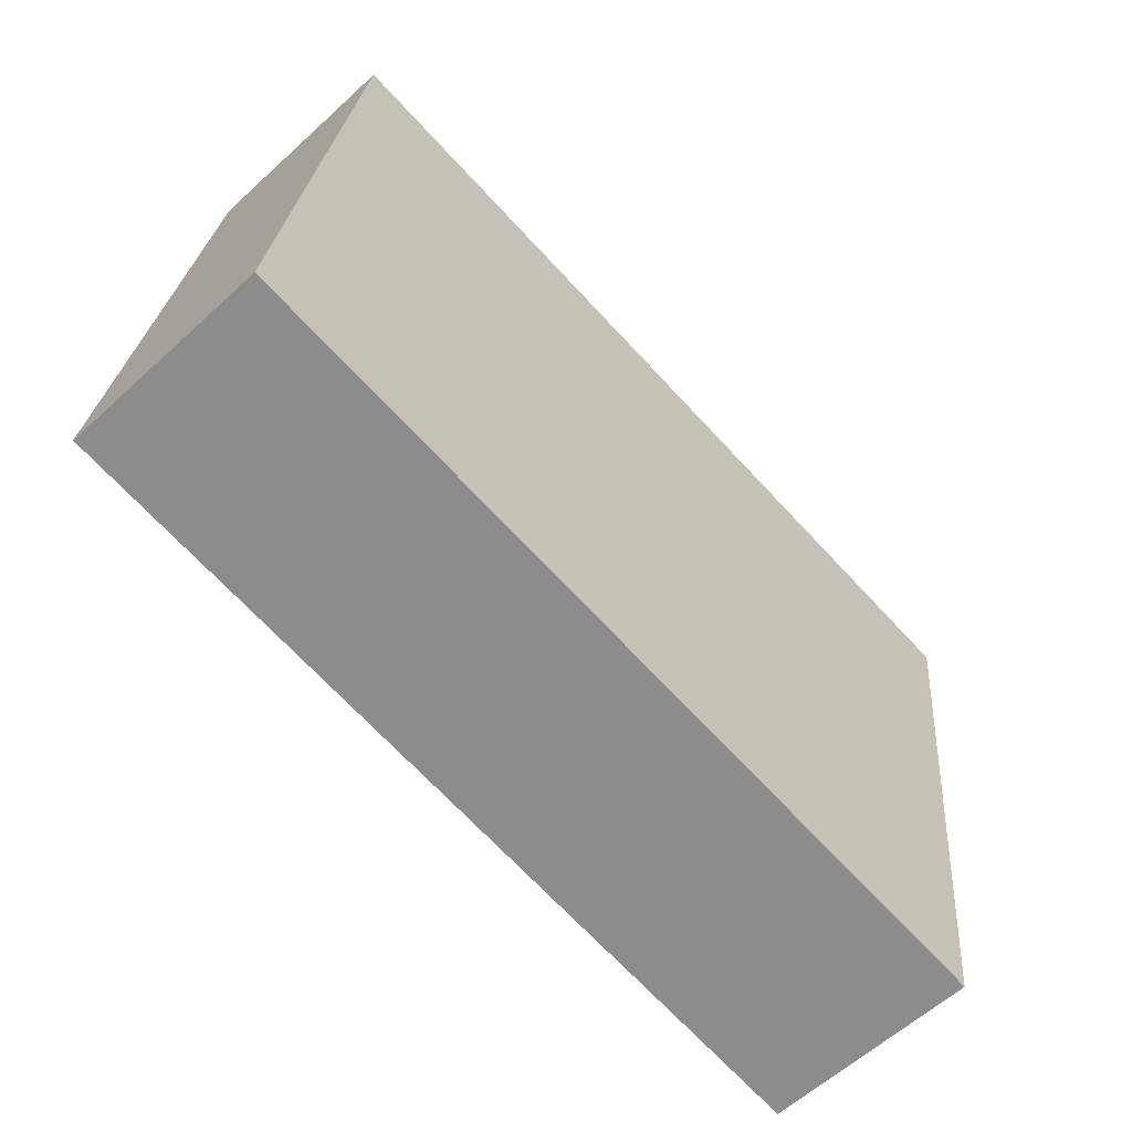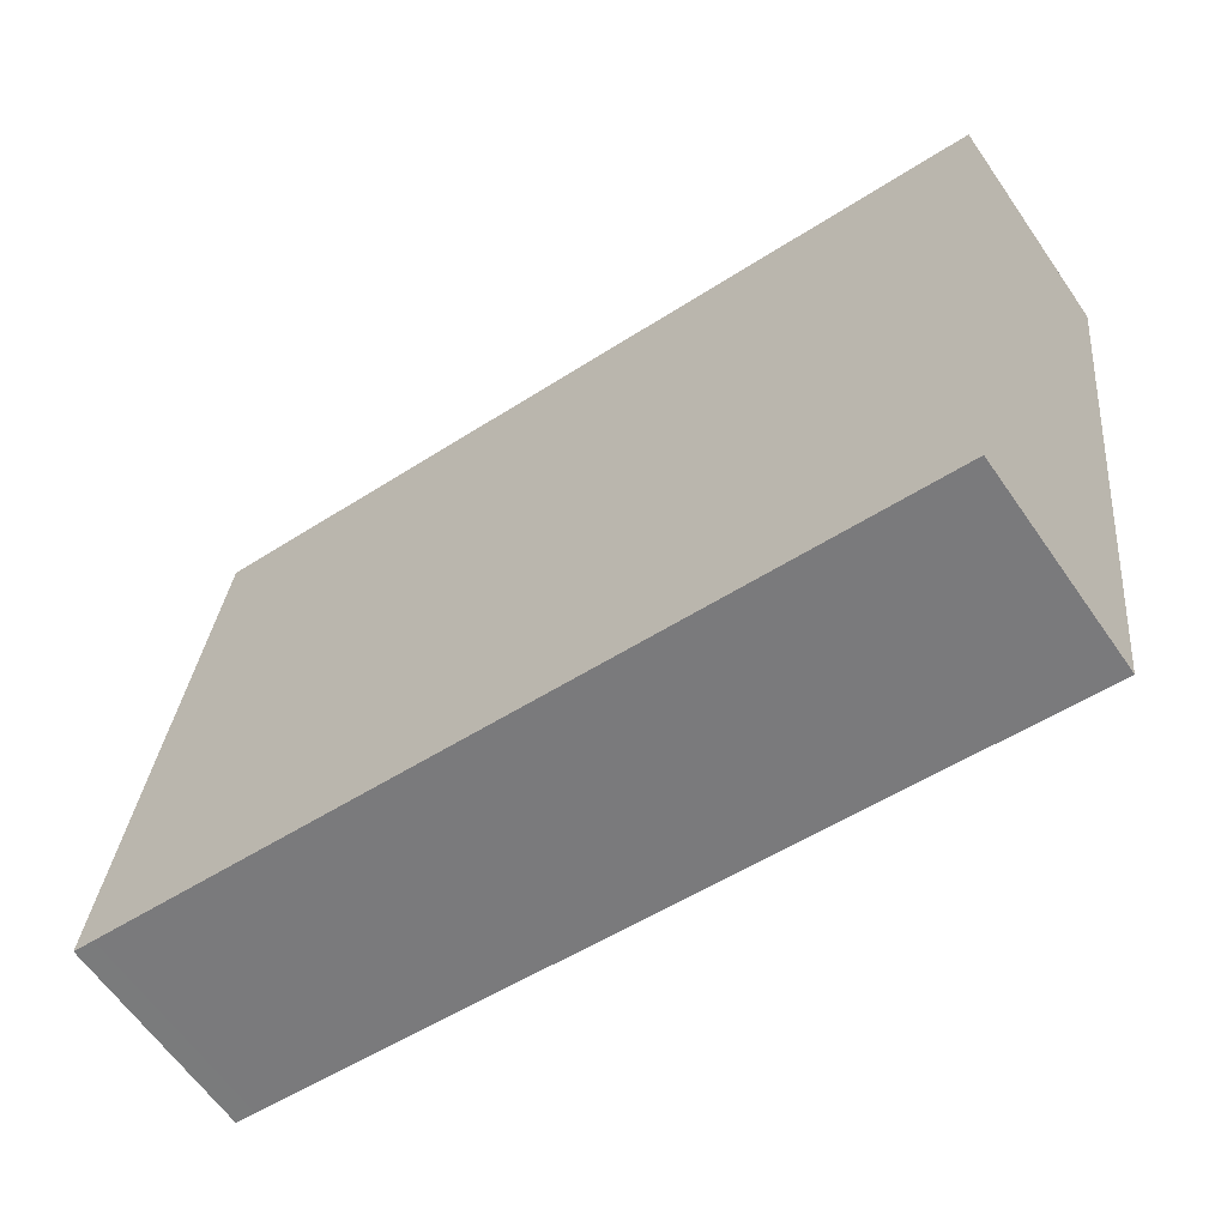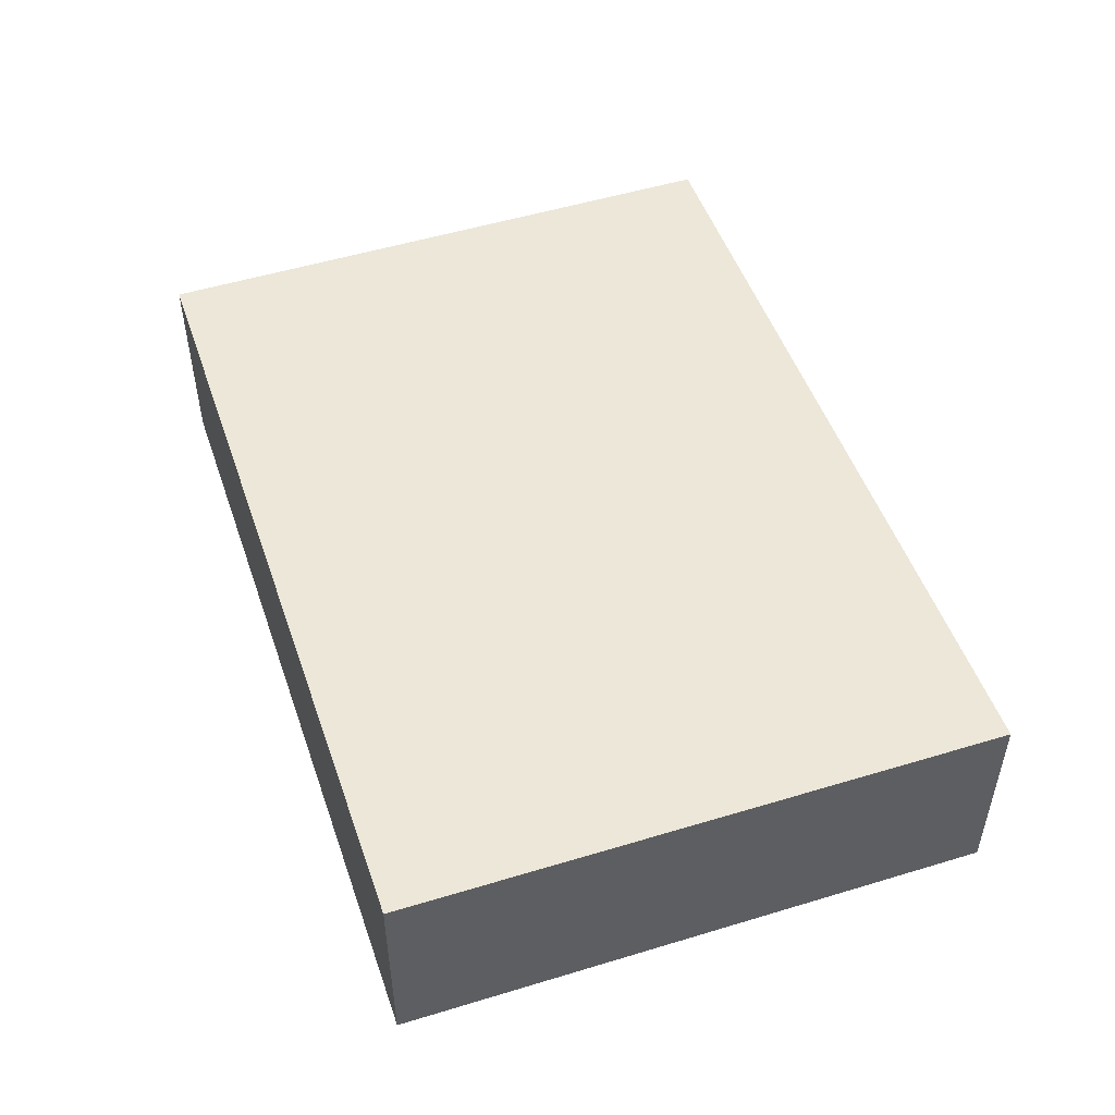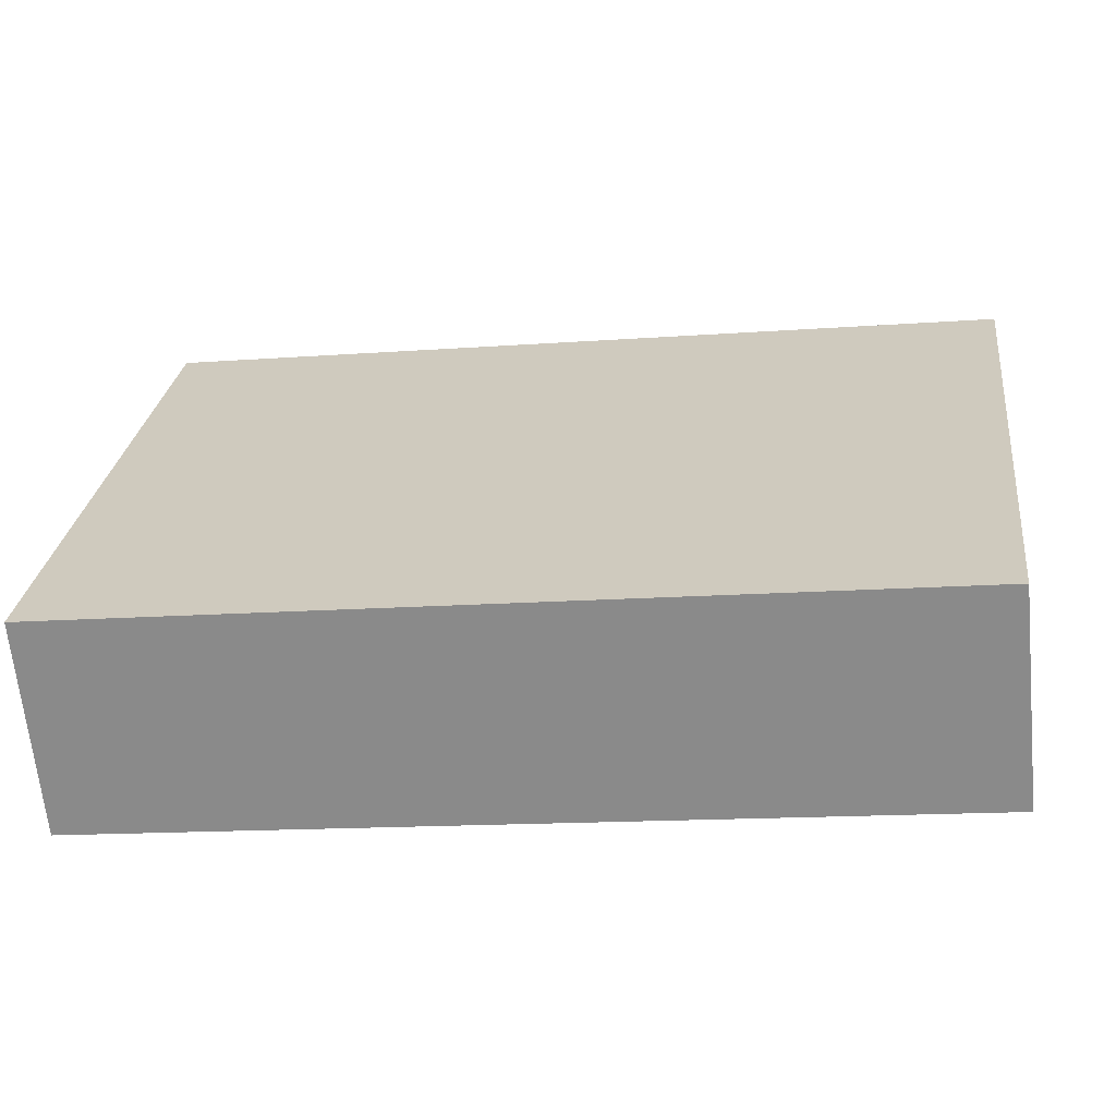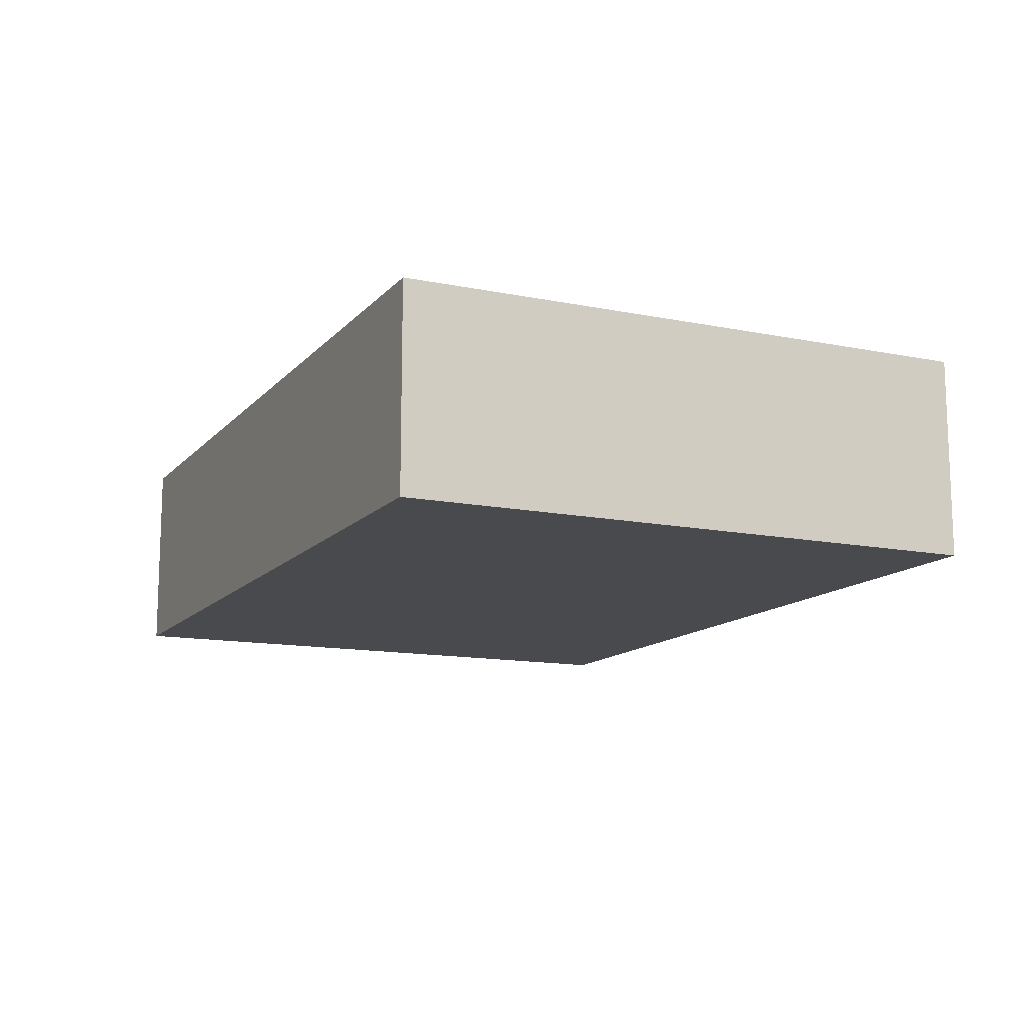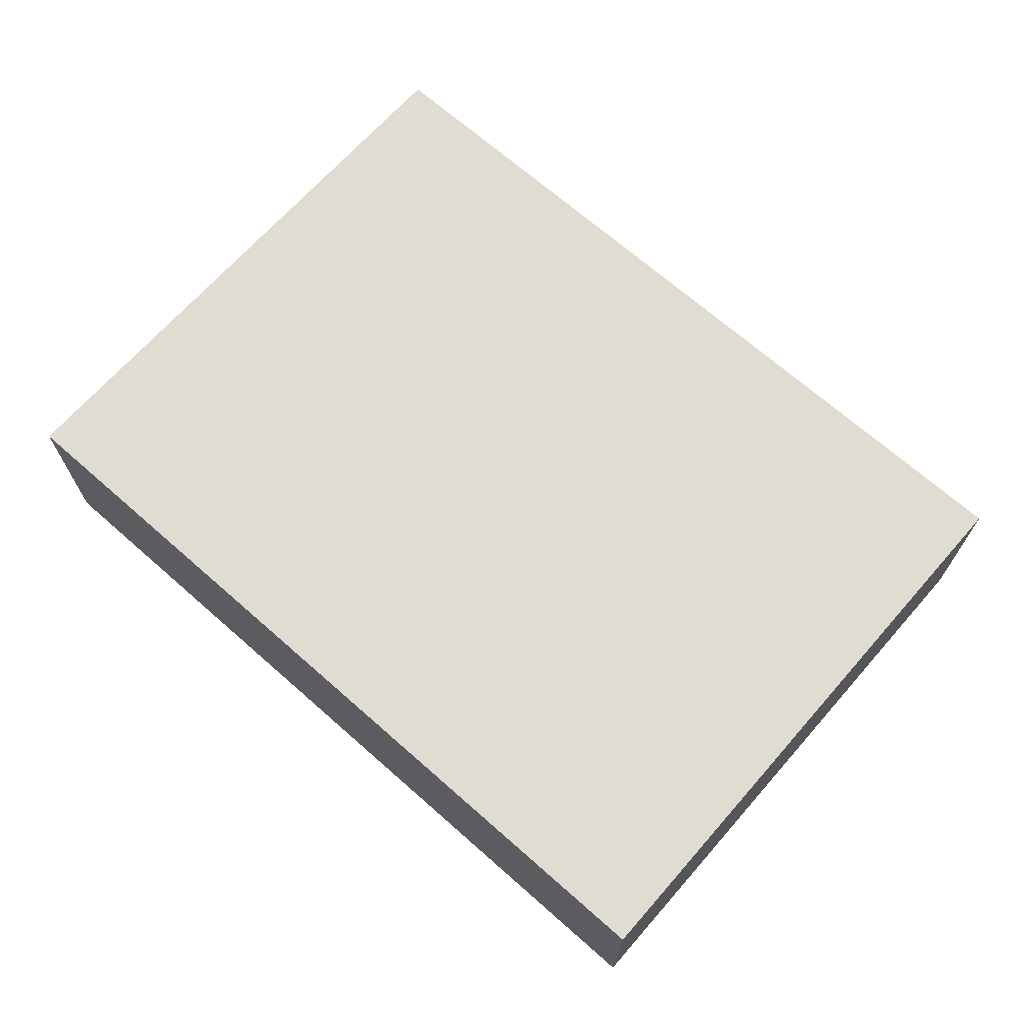
<metadata>
{"format":"obj","ext":"obj","renderer":"f3d","projection":"perspective","resolution":1024,"background":"white","views":[{"elev":-60.1,"azim":-46.8,"up":"+Z"},{"elev":-62.9,"azim":34.8,"up":"+Z"},{"elev":50.1,"azim":-102.1,"up":"+Y"},{"elev":-65.2,"azim":5.7,"up":"+Z"},{"elev":-13.0,"azim":71.8,"up":"+Y"},{"elev":69.1,"azim":48.1,"up":"+Y"}]}
</metadata>
<code>
v  9.422 2.347 -1.119
v  0.761 2.347 6.861
v  10.25 2.347 5.748
v  0.239 2.347 -0.028
v  0 2.347 1.437e-16
v  9.422 6.852e-17 -1.119
v  0.239 1.715e-18 -0.028
v  0 0 0
v  0.761 -4.201e-16 6.861
v  10.25 -3.52e-16 5.748
g defaultobject
f 1 2 3
f 2 1 4
f 2 4 5
f 6 4 1
f 4 6 7
f 4 7 5
f 5 7 8
f 8 2 5
f 2 8 9
f 9 3 2
f 3 9 10
f 10 1 3
f 1 10 6
f 7 9 8
f 9 7 6
f 9 6 10

</code>
